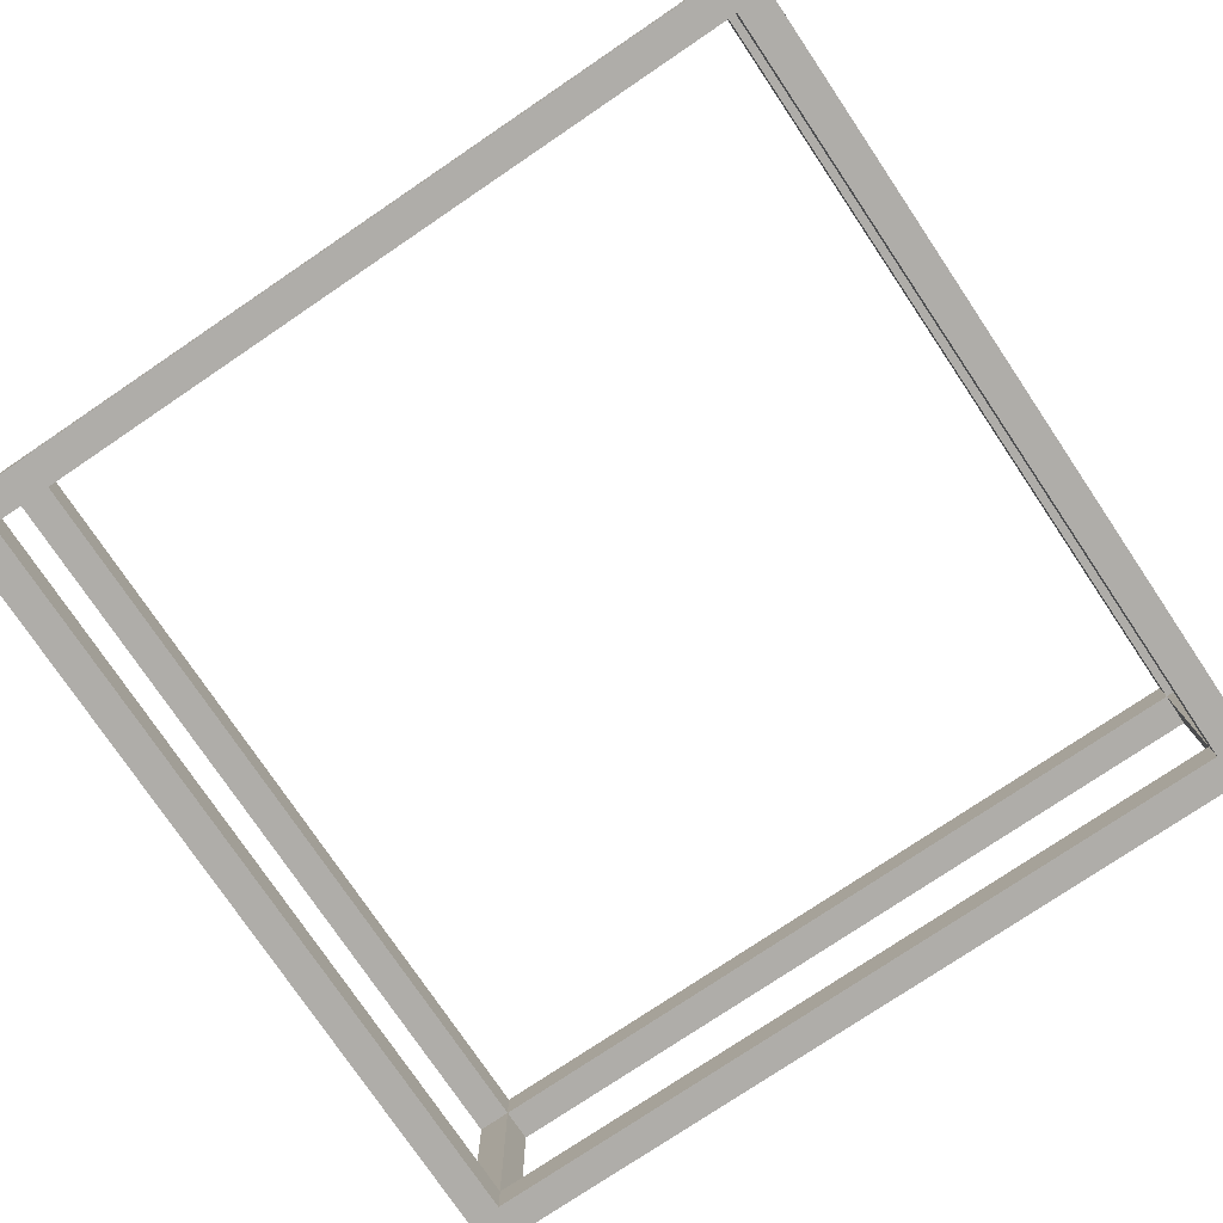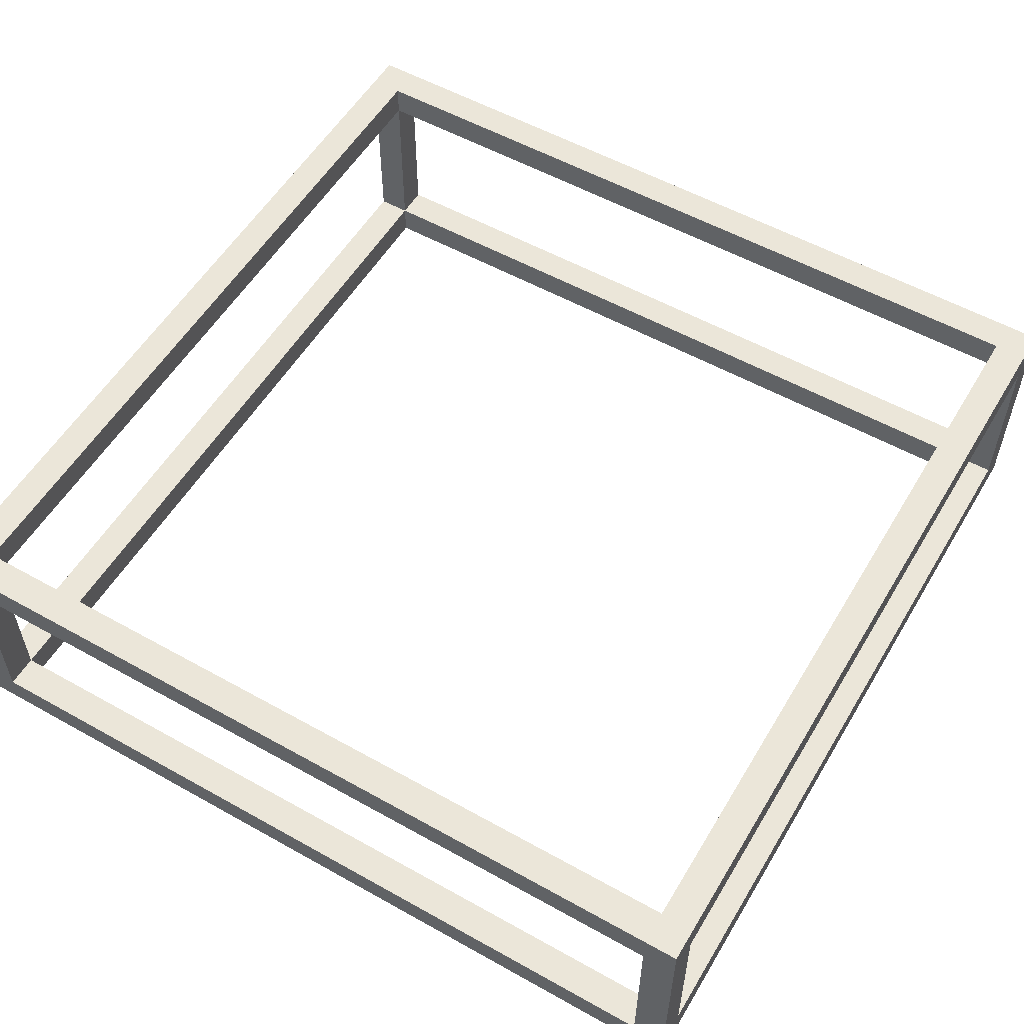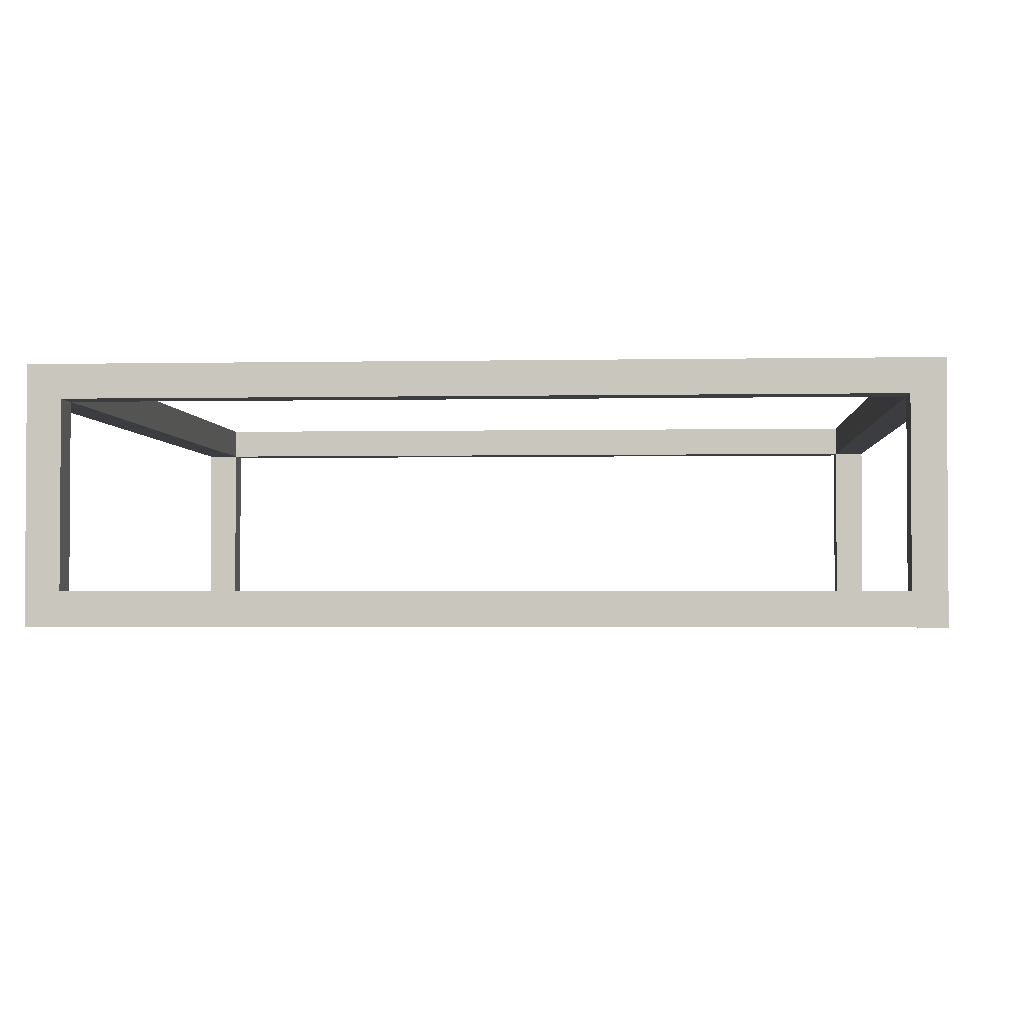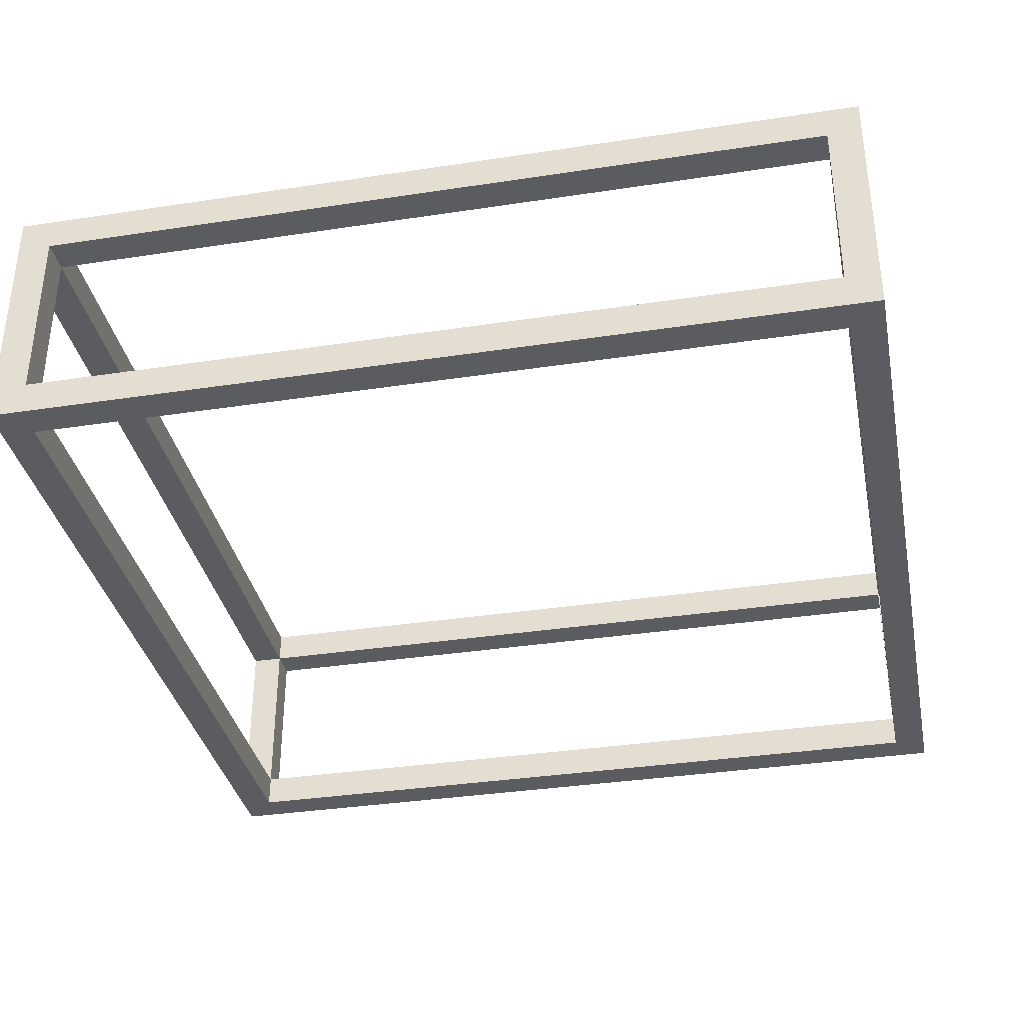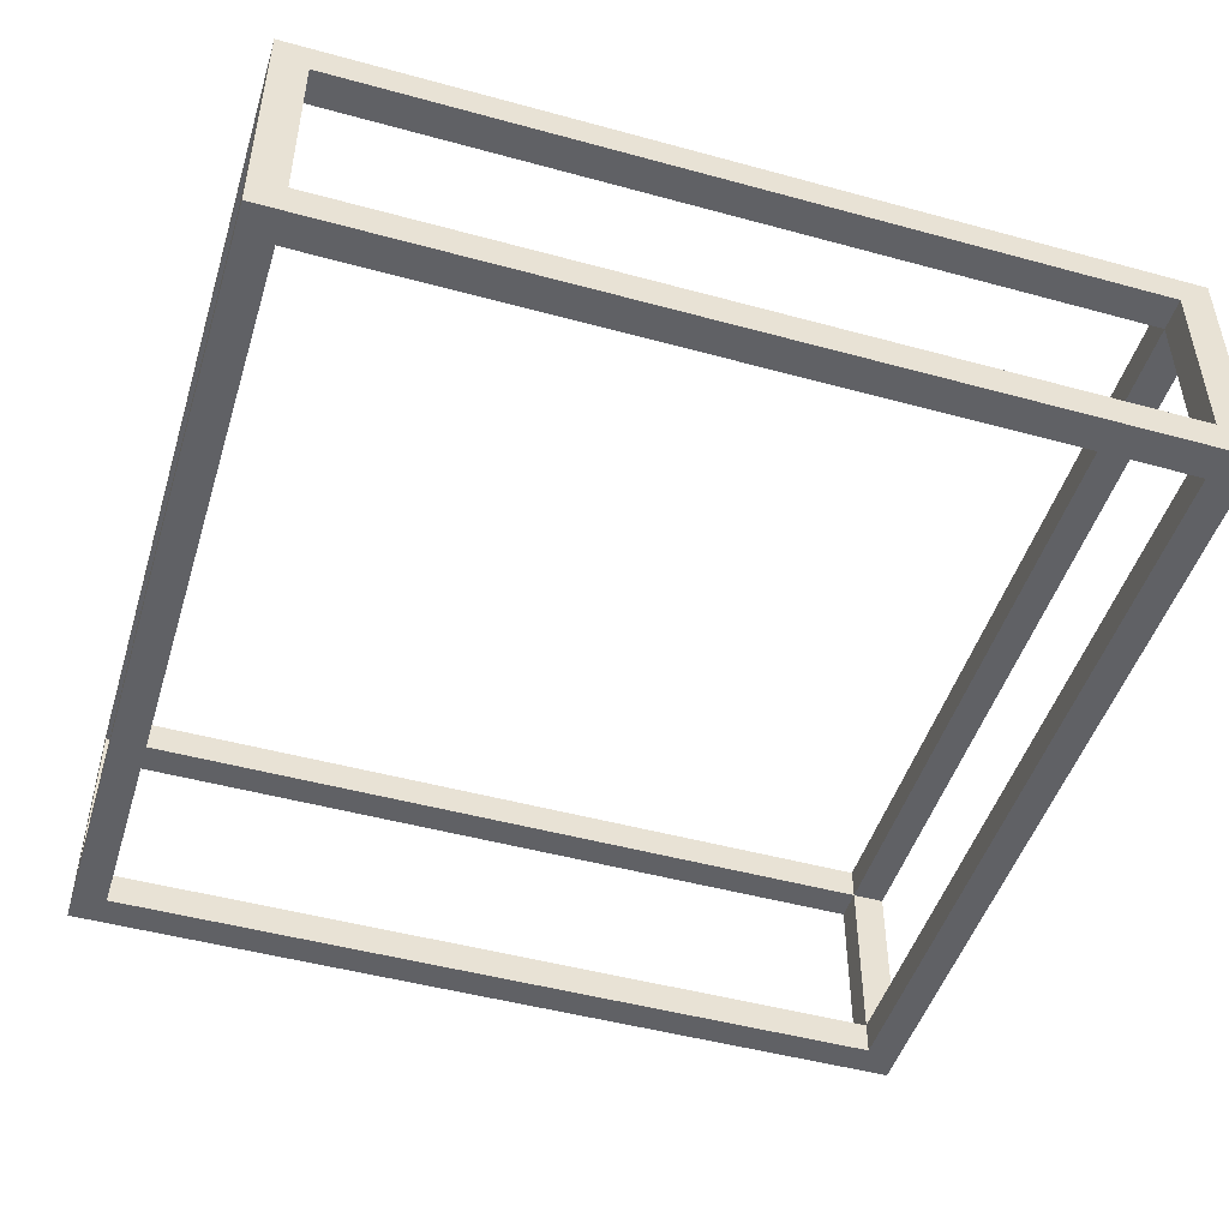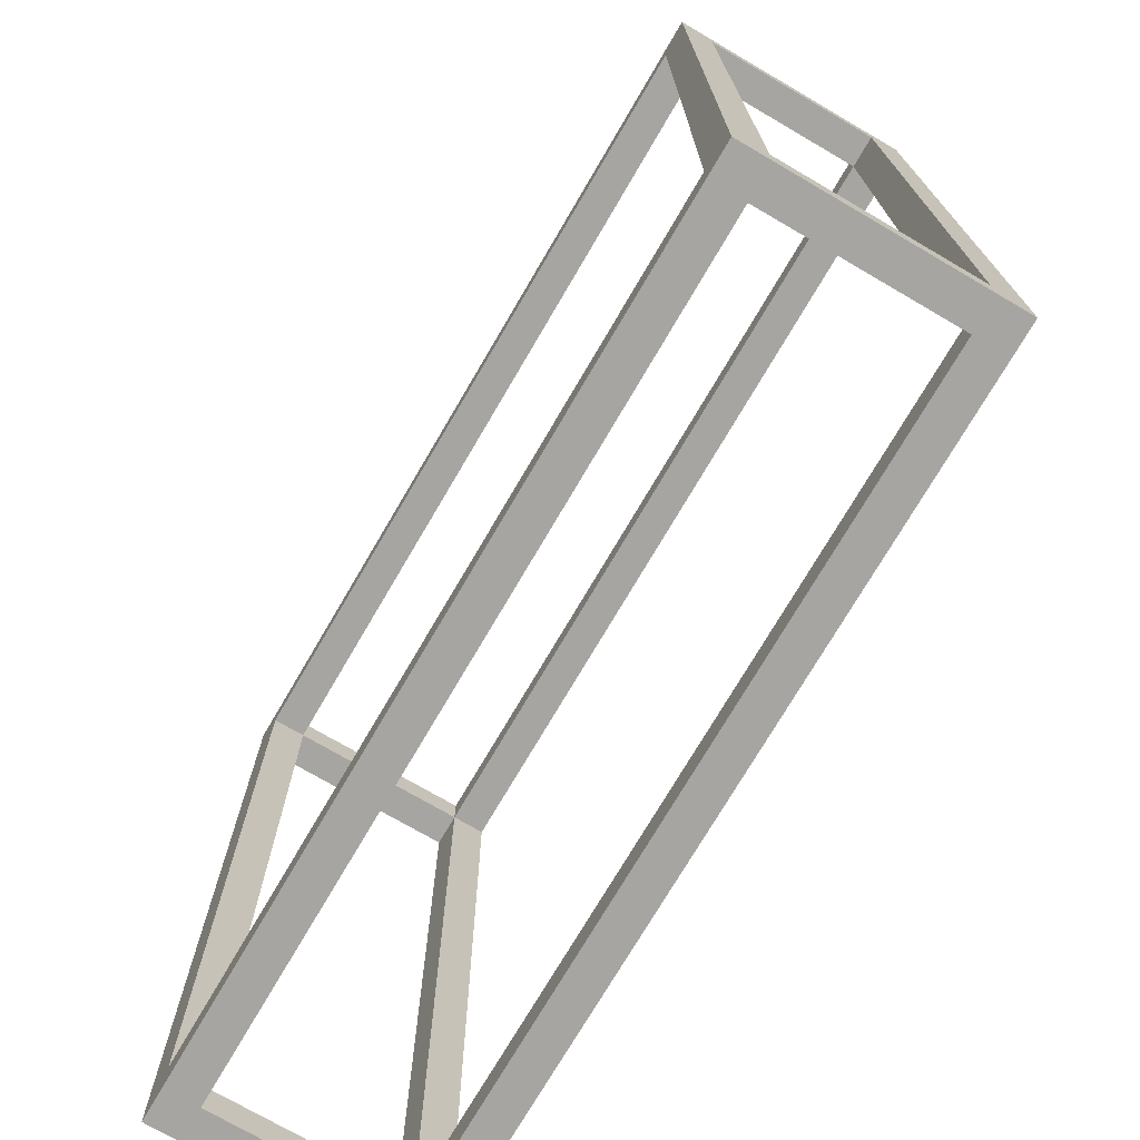
<metadata>
{"format":"obj","ext":"obj","renderer":"f3d","projection":"perspective","resolution":1024,"background":"white","views":[{"elev":-77.2,"azim":-56.0,"up":"+Y"},{"elev":55.4,"azim":-59.5,"up":"+Y"},{"elev":-2.3,"azim":-176.0,"up":"+Y"},{"elev":-35.3,"azim":101.4,"up":"+Y"},{"elev":-48.2,"azim":73.0,"up":"+Y"},{"elev":-73.6,"azim":-120.3,"up":"+Z"}]}
</metadata>
<code>
o
v -2.6 0 2.6
v -2.6 0 -2.6
v -2.6 0.2 2.4
v -2.6 0.2 -2.4
v -2.6 1.3 2.4
v -2.6 1.3 -2.4
v -2.6 1.5 2.6
v -2.6 1.5 -2.6
v 2.4 0 2.4
v 2.4 0 -2.4
v 2.4 0.2 2.6
v 2.4 0.2 2.4
v 2.4 0.2 -2.4
v 2.4 0.2 -2.6
v 2.4 1.3 2.6
v 2.4 1.3 2.4
v 2.4 1.3 -2.4
v 2.4 1.3 -2.6
v 2.4 1.5 2.4
v 2.4 1.5 -2.4
v -2.4 0 2.4
v -2.4 0 -2.4
v -2.4 0.2 2.6
v -2.4 0.2 2.4
v -2.4 0.2 -2.4
v -2.4 0.2 -2.6
v -2.4 1.3 2.6
v -2.4 1.3 2.4
v -2.4 1.3 -2.4
v -2.4 1.3 -2.6
v -2.4 1.5 2.4
v -2.4 1.5 -2.4
v 2.6 0 2.6
v 2.6 0 -2.6
v 2.6 0.2 2.4
v 2.6 0.2 -2.4
v 2.6 1.3 2.4
v 2.6 1.3 -2.4
v 2.6 1.5 2.6
v 2.6 1.5 -2.6
v -2.6 0 2.6
v -2.6 1.5 2.6
v -2.4 0.2 2.6
v -2.4 1.3 2.6
v 2.4 0.2 2.6
v 2.4 1.3 2.6
v 2.6 0 2.6
v 2.6 1.5 2.6
v -2.6 0.2 -2.4
v -2.6 1.3 -2.4
v -2.4 0 -2.4
v -2.4 0.2 -2.4
v -2.4 1.3 -2.4
v -2.4 1.5 -2.4
v 2.4 0 -2.4
v 2.4 0.2 -2.4
v 2.4 1.3 -2.4
v 2.4 1.5 -2.4
v 2.6 0.2 -2.4
v 2.6 1.3 -2.4
v -2.6 0.2 2.4
v -2.6 1.3 2.4
v -2.4 0 2.4
v -2.4 0.2 2.4
v -2.4 1.3 2.4
v -2.4 1.5 2.4
v 2.4 0 2.4
v 2.4 0.2 2.4
v 2.4 1.3 2.4
v 2.4 1.5 2.4
v 2.6 0.2 2.4
v 2.6 1.3 2.4
v -2.6 0 -2.6
v -2.6 1.5 -2.6
v -2.4 0.2 -2.6
v -2.4 1.3 -2.6
v 2.4 0.2 -2.6
v 2.4 1.3 -2.6
v 2.6 0 -2.6
v 2.6 1.5 -2.6
v -2.6 0 2.6
v 2.6 0 2.6
v -2.4 0 2.4
v 2.4 0 2.4
v -2.4 0 -2.4
v 2.4 0 -2.4
v -2.6 0 -2.6
v 2.6 0 -2.6
v -2.4 1.3 2.6
v 2.4 1.3 2.6
v -2.6 1.3 2.4
v -2.4 1.3 2.4
v 2.4 1.3 2.4
v 2.6 1.3 2.4
v -2.6 1.3 -2.4
v -2.4 1.3 -2.4
v 2.4 1.3 -2.4
v 2.6 1.3 -2.4
v -2.4 1.3 -2.6
v 2.4 1.3 -2.6
v -2.4 0.2 2.6
v 2.4 0.2 2.6
v -2.6 0.2 2.4
v -2.4 0.2 2.4
v 2.4 0.2 2.4
v 2.6 0.2 2.4
v -2.6 0.2 -2.4
v -2.4 0.2 -2.4
v 2.4 0.2 -2.4
v 2.6 0.2 -2.4
v -2.4 0.2 -2.6
v 2.4 0.2 -2.6
v -2.6 1.5 2.6
v 2.6 1.5 2.6
v -2.4 1.5 2.4
v 2.4 1.5 2.4
v -2.4 1.5 -2.4
v 2.4 1.5 -2.4
v -2.6 1.5 -2.6
v 2.6 1.5 -2.6
f 3 2 1
f 4 2 3
f 5 3 1
f 6 2 4
f 7 5 1
f 7 6 5
f 8 2 6
f 8 6 7
f 12 10 9
f 13 10 12
f 15 12 11
f 16 12 15
f 17 14 13
f 18 14 17
f 19 17 16
f 20 17 19
f 21 22 24
f 24 22 25
f 23 24 27
f 27 24 28
f 25 26 29
f 29 26 30
f 28 29 31
f 31 29 32
f 33 34 35
f 35 34 36
f 33 35 37
f 36 34 38
f 33 37 39
f 37 38 39
f 38 34 40
f 39 38 40
f 43 42 41
f 44 42 43
f 45 43 41
f 46 42 44
f 47 45 41
f 47 46 45
f 48 42 46
f 48 46 47
f 52 50 49
f 53 50 52
f 55 52 51
f 56 52 55
f 57 54 53
f 58 54 57
f 59 57 56
f 60 57 59
f 61 62 64
f 64 62 65
f 63 64 67
f 67 64 68
f 65 66 69
f 69 66 70
f 68 69 71
f 71 69 72
f 73 74 75
f 75 74 76
f 73 75 77
f 76 74 78
f 73 77 79
f 77 78 79
f 78 74 80
f 79 78 80
f 83 82 81
f 84 82 83
f 85 83 81
f 86 82 84
f 87 85 81
f 87 86 85
f 88 82 86
f 88 86 87
f 92 90 89
f 93 90 92
f 95 92 91
f 96 92 95
f 97 94 93
f 98 94 97
f 99 97 96
f 100 97 99
f 101 102 104
f 104 102 105
f 103 104 107
f 107 104 108
f 105 106 109
f 109 106 110
f 108 109 111
f 111 109 112
f 113 114 115
f 115 114 116
f 113 115 117
f 116 114 118
f 113 117 119
f 117 118 119
f 118 114 120
f 119 118 120

</code>
